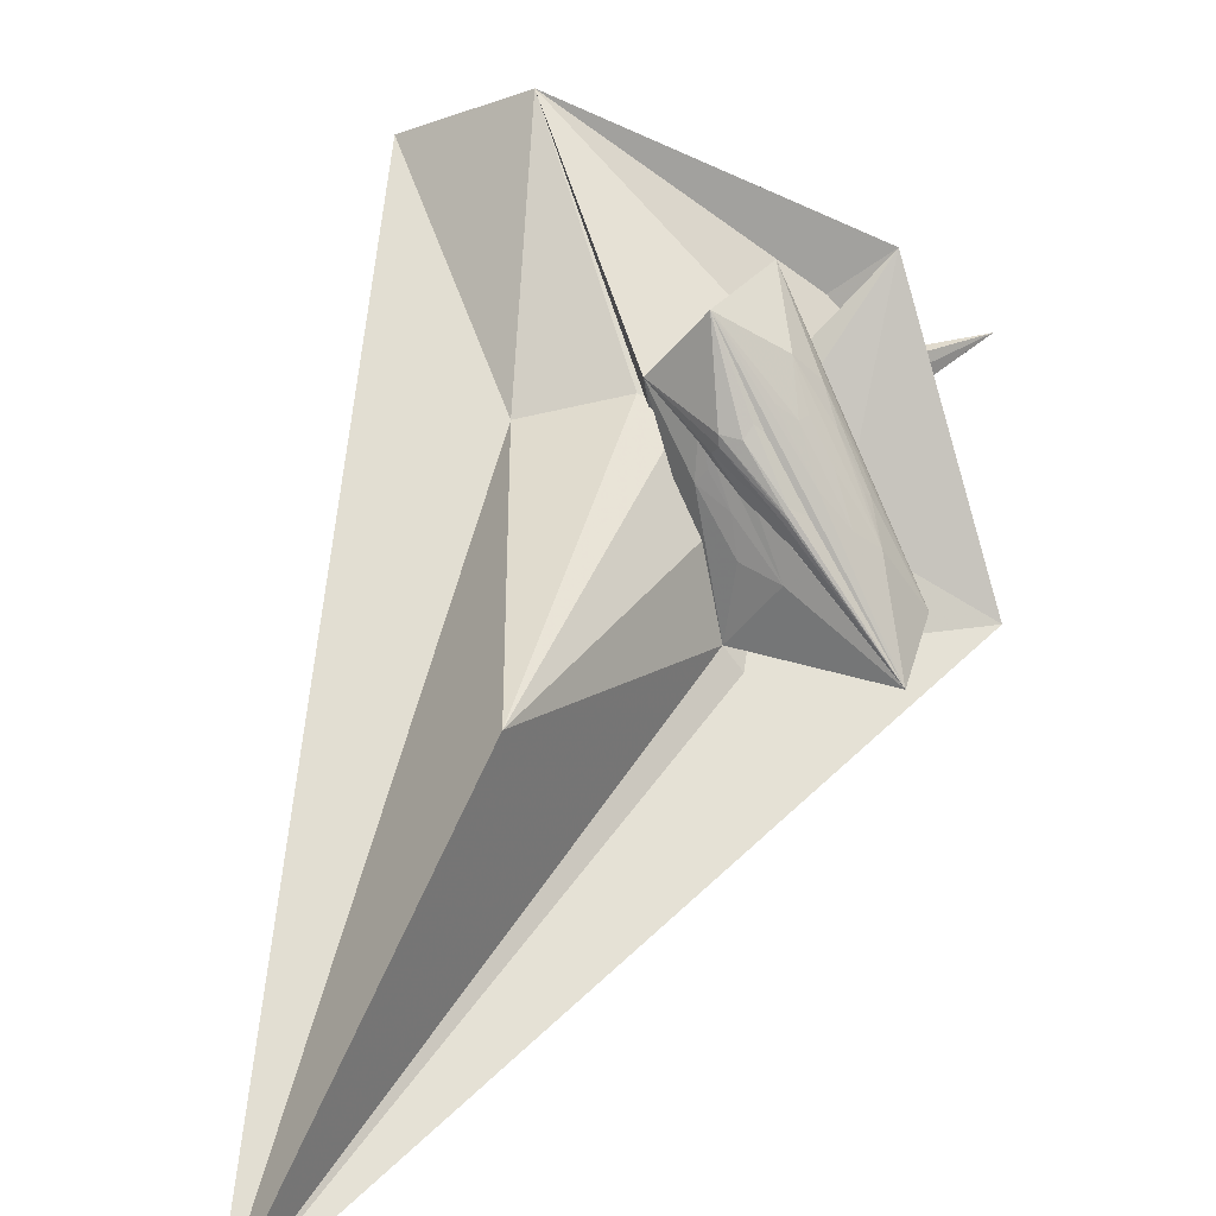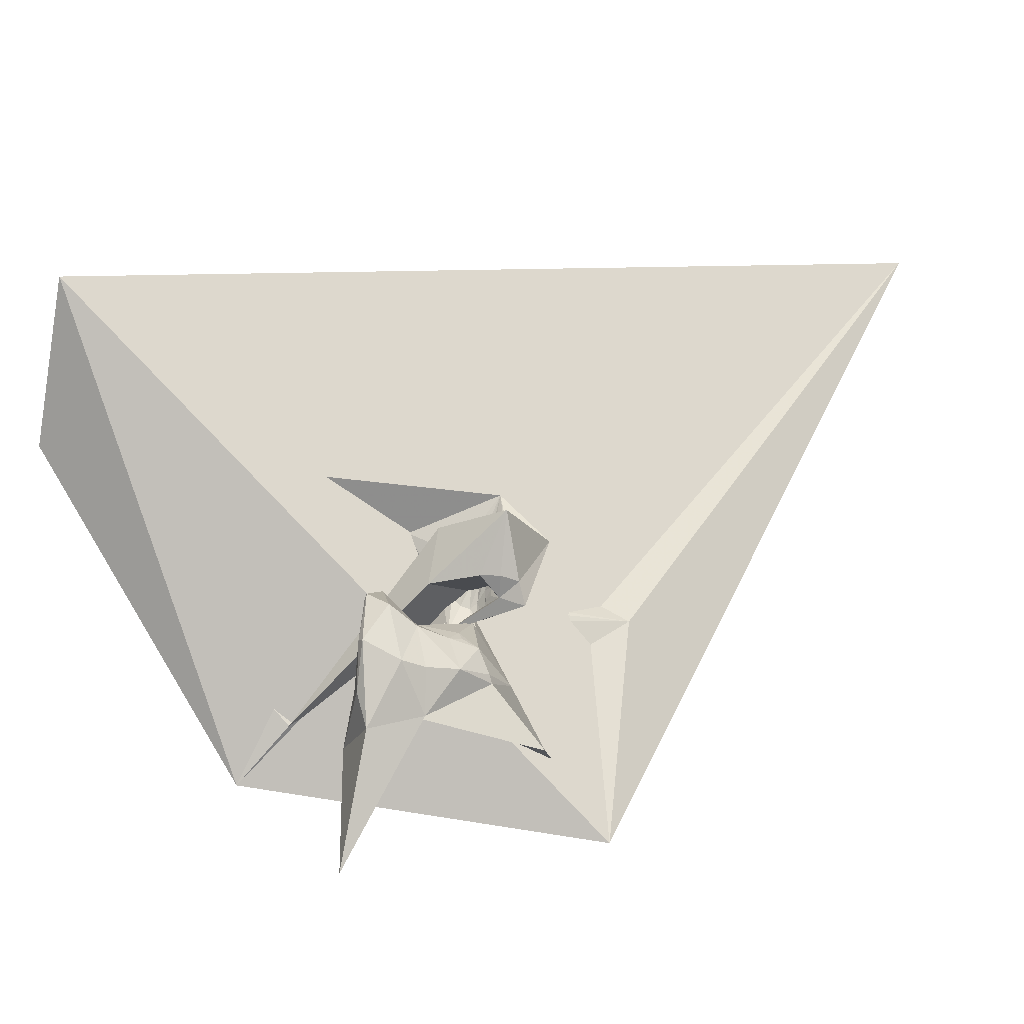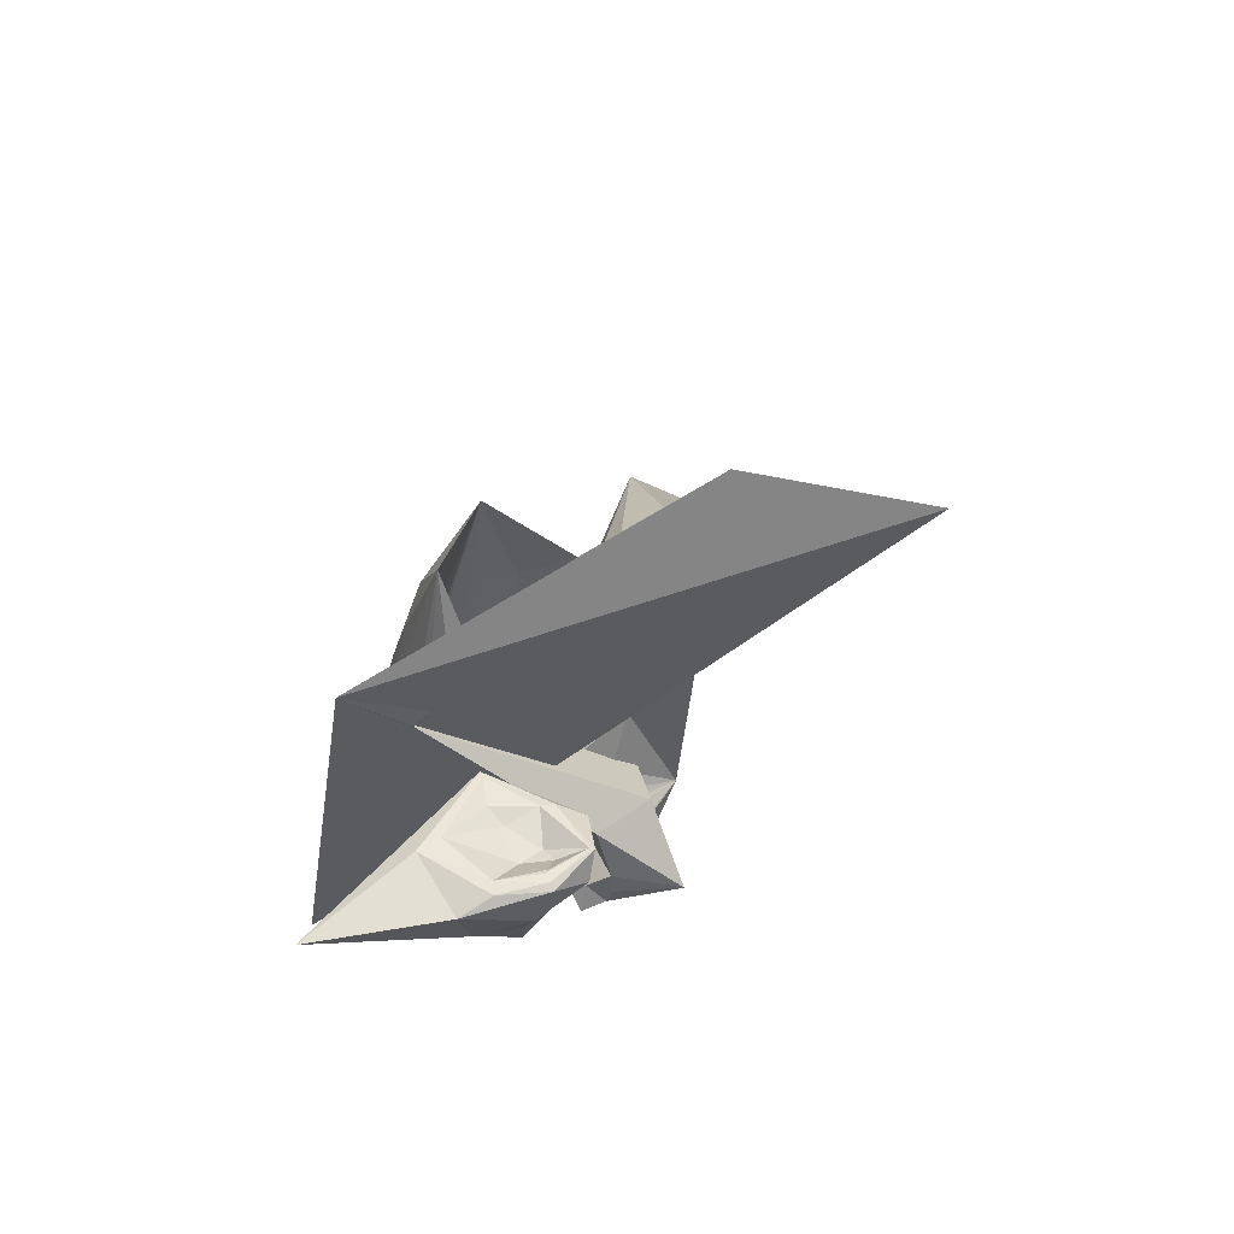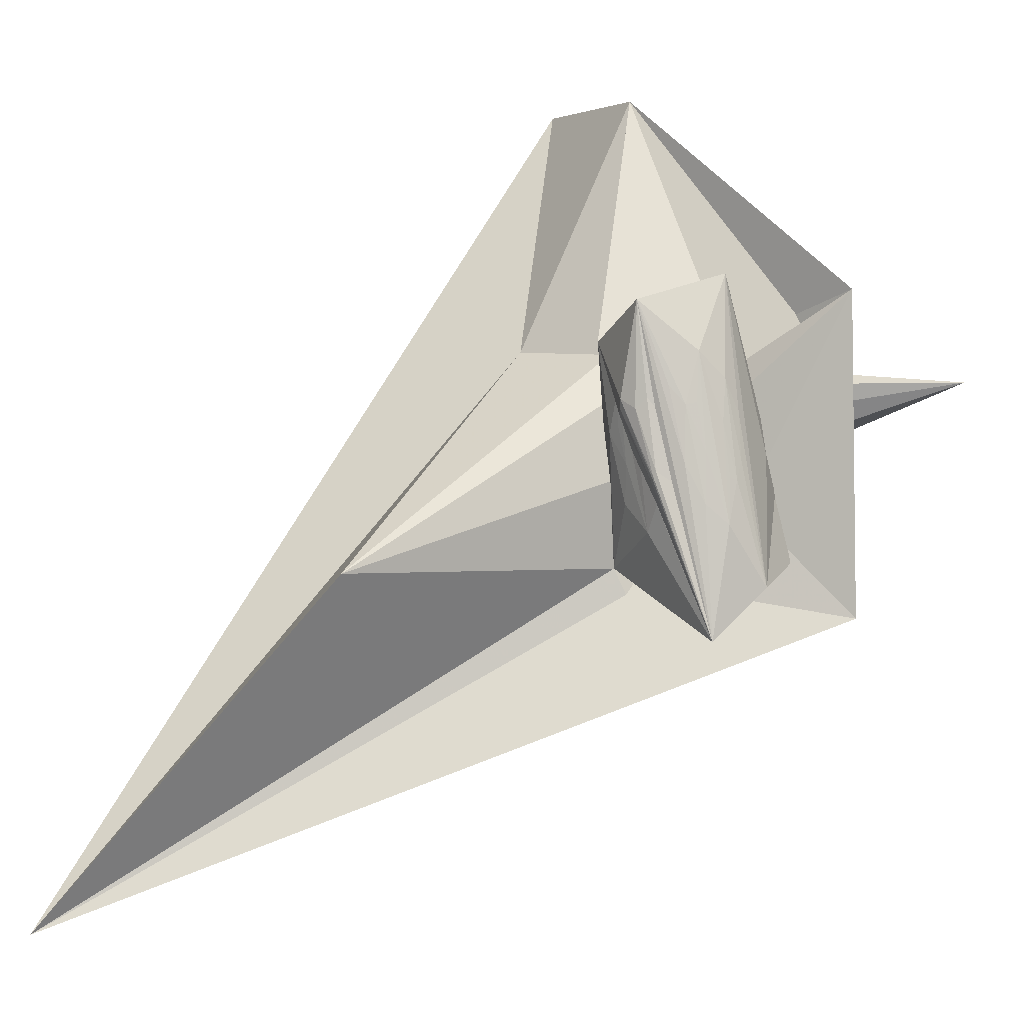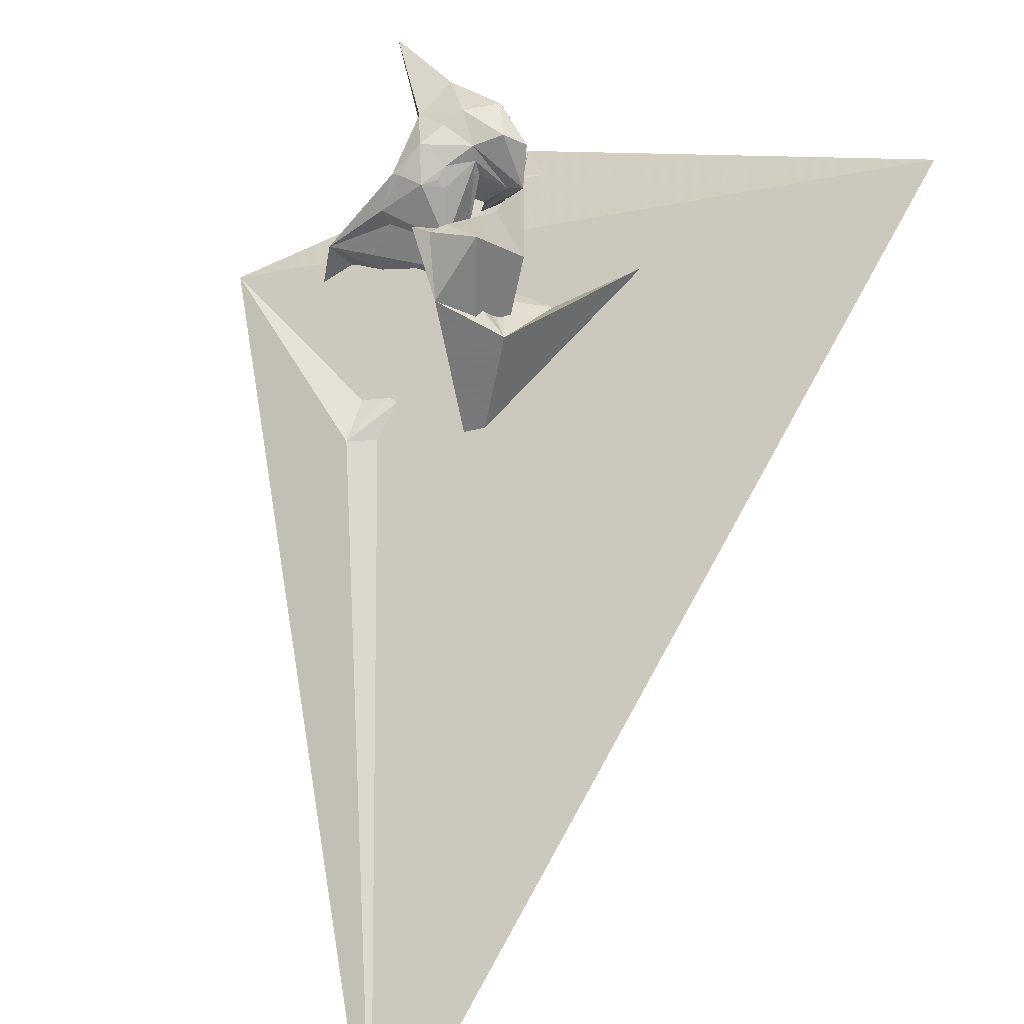
<metadata>
{"format":"obj","ext":"obj","renderer":"f3d","projection":"perspective","resolution":1024,"background":"white","views":[{"elev":-78.5,"azim":-169.3,"up":"+Z"},{"elev":77.9,"azim":-87.1,"up":"+Z"},{"elev":48.6,"azim":-22.3,"up":"+Y"},{"elev":9.5,"azim":-151.6,"up":"+Y"},{"elev":39.0,"azim":55.1,"up":"+Z"}]}
</metadata>
<code>
v -0.05322 -0.05531 0.01264
v -0.05745 -0.06676 -0.05651
v -0.05591 0.02292 0.08136
v -0.03031 -0.03011 0.05867
v -0.04059 -0.001018 -0.05338
v -0.1182 0.03103 0.07497
v -0.04098 -0.01068 -0.05953
v -0.04107 -0.006645 0.01113
v -0.04318 -0.02438 -0.01263
v -0.03843 -0.009043 -0.06282
v -0.03995 0.02819 0.07993
v -0.04143 -0.002686 -0.02139
v -0.02384 0.02163 0.0649
v -0.06193 0.03439 0.05294
v -0.02505 0.02351 0.05677
v -0.04141 -0.03282 -0.06962
v -0.04813 -0.001935 0.07437
v -0.04486 0.004089 0.0429
v 0.00859 -0.01817 0.01734
v -0.03459 0.01551 -0.01351
v -0.03571 -0.007297 -0.05047
v -0.03378 -0.004638 -0.05247
v -0.0391 -0.01312 -0.04436
v -0.03817 0.02955 0.07415
v -0.02433 0.03752 -0.004664
v -0.03318 -0.004273 -0.05315
v -0.04392 -0.0276 -0.03476
v -0.02732 0.004817 -0.06919
v -0.05006 0.03279 0.04929
v -0.03287 -0.0124 -0.05754
v -0.02257 0.03033 -0.002271
v -0.0422 -0.02263 -0.03203
v -0.02518 -0.004413 0.003169
v -0.02087 0.03809 -0.003
v -0.03248 0.000202 0.01813
v -0.03388 -0.01838 -0.05906
v -0.04036 -0.02034 -0.02861
v -0.03121 -0.008924 -0.004026
v -0.0119 0.05355 -0.003777
v -0.0301 -0.02192 -0.07507
v -0.03316 0.001273 0.0268
v -0.01987 0.0941 -0.02997
v -0.03178 -0.02187 -0.06293
v -0.03812 -0.01917 -0.02567
v -0.03596 0.02265 -0.0469
v -0.03272 0.001328 0.02995
v -0.02971 0.04108 -0.05074
v -0.02722 -0.01117 -0.06363
v -0.02208 0.01329 0.02345
v -0.01716 -0.01541 -0.01056
v -0.02481 0.000111 0.02045
v -0.009431 0.01114 0.03823
v -0.02581 0.02124 -0.004148
v -0.03257 0.001466 0.03216
v -0.0185 -0.00127 -0.07602
v -0.03228 0.01893 -0.05863
v -0.01363 0.006304 0.04001
v -0.025 0.0004 0.02506
v -0.01748 -0.002401 0.01323
v -0.02453 -0.0232 -0.07263
v -0.01942 -0.01796 -0.007875
v -0.02652 -0.01603 0.07279
v -0.02722 -0.001133 0.07853
v -0.02832 -0.03837 0.04119
v -0.02558 0.00013 0.02867
v -0.03105 0.001832 0.036
v -0.02557 0.009374 0.08428
v -0.01779 0.0354 -0.001263
v -0.02415 0.03019 0.02244
v -0.01846 0.05577 -0.05964
v -0.02358 0.02476 0.04757
v -0.0176 0.02675 0.086
v -0.02633 0.00025 0.03257
v -0.01665 -0.01431 -0.07668
v -0.02406 0.03037 0.02513
v -0.01662 0.02808 0.07627
v -0.02736 0.005249 0.04372
v -0.01624 -0.001263 0.0213
v -0.02742 0.02876 0.03848
v -0.03995 -0.09181 -0.08619
v -0.02636 -0.02874 0.0595
v -0.0265 0.0013 0.03528
v -0.01519 -0.001559 0.02557
v -0.03221 -0.01201 -0.008653
v -0.02746 0.0294 -0.04363
v -0.02284 -0.008844 -0.003723
v -0.01171 -0.009711 0.004414
v -0.02694 0.02821 -0.04544
v -0.03039 0.02054 -0.04029
v -0.01828 -0.000638 0.03127
v -0.004616 -0.005789 -0.08138
v -0.02524 0.02894 -0.04769
v -0.01807 0.002487 0.04204
v -0.0304 0.02057 -0.04003
v -0.01813 0.02872 0.07795
v -0.02064 0.02978 -0.06627
v -0.01971 -0.00051 0.03314
v -0.01775 0.0287 0.08263
v -0.02515 -0.002356 -0.002822
v -0.02202 0.03337 -0.04966
v -0.02895 0.02291 -0.03631
v 0.001127 -0.01952 0.03133
v -0.01868 -0.000514 0.03412
v -0.01454 -0.02333 0.05797
v -0.00358 -0.009661 -0.08171
v -0.007843 -0.003563 0.04254
v -0.003043 -0.003794 0.0274
v -0.01648 0.03662 -0.05455
v -0.007891 -0.01468 -0.0782
v -0.02503 0.02856 -0.03156
v -0.009147 -0.000624 0.0343
v -0.01027 0.000498 0.03741
v -0.02397 0.003835 -0.001876
v -0.0128 0.000258 0.03781
v -0.01587 0.02858 -0.06994
v -0.01518 -0.007787 0.03571
v -0.02754 -0.03103 -0.01806
v -0.01512 0.0349 -0.05703
v -0.002902 -0.0106 -0.08137
v -0.00755 -0.01688 0.04243
v -0.01973 0.02922 -0.02592
v -0.005608 0.005647 0.05838
v -0.006763 0.003955 0.06607
v -0.01194 -0.01018 0.06559
v 0.003313 0.01645 0.0508
v -0.008563 0.003862 0.07395
v -0.09159 -0.08758 -0.01502
v -0.01139 0.03338 -0.06274
v -0.002126 -0.01345 -0.08007
v -0.01349 0.01851 -0.009709
v 0.000734 -0.000466 -0.07537
v -0.0191 0.02306 0.000138
v 0.01362 -0.04415 -0.02813
v -0.01248 0.02034 0.06112
v -0.0106 0.0224 0.06906
v -0.006964 0.03819 -0.07171
v 0.2755 -0.2503 -0.255
v 0.00349 -0.02399 -0.07048
v -0.01387 0.02336 -0.06431
v -0.01529 0.008747 0.001161
v -0.01534 0.03153 -0.000577
v -0.00786 -0.01399 0.05602
v 0.009515 -0.02766 -0.02133
v -0.0112 -0.01599 0.05979
v 0.1254 -0.05489 -0.1818
v 0.003701 -0.03698 -0.06519
v 0.01112 -0.01562 -0.01902
v -0.003379 -0.02404 -0.0773
v 0.01859 -0.01095 -0.03457
v 0.01006 -0.03445 -0.05942
v -0.003004 0.02418 -0.07403
v 0.01789 -0.0131 -0.03534
v 0.01374 -0.0333 -0.0552
v 0.01003 0.02118 0.05261
v -0.007319 0.02642 0.04485
v 0.01853 -0.02358 -0.04125
v 0.002846 0.02776 0.07237
v -0.000407 0.01645 0.07991
v 0.01284 0.08207 -0.06968
v 0.008399 0.000515 -0.01461
v 0.003537 0.03161 -0.0758
v 0.003333 -0.04004 -0.07402
v 0.009166 0.0258 -0.07803
v 0.02864 0.01209 -0.006925
v -0.001555 0.0267 0.04617
v 0.006699 -0.04295 0.05182
v 0.006381 0.02271 -0.07312
v 0.0142 -0.02694 0.03141
v 0.01959 -0.005684 -0.06676
v 0.004856 0.02702 0.07304
v 0.01239 -0.02467 0.02873
v 0.01039 -0.03121 0.04847
v 0.004847 -0.02442 0.02913
v 0.004143 -0.02117 0.02602
v -0.076 0.08526 0.009637
v 0.01729 0.01555 -0.001127
v 0.01903 0.02999 -0.0756
v 0.00201 -0.01922 0.02631
v 0.02071 -0.02766 -0.06534
v -0.00277 -0.008318 0.02989
v 0.01852 -0.02722 0.03057
v 0.00235 0.01155 0.003147
v 0.01745 -0.02408 0.02677
v 0.01742 -0.03975 0.05321
v 0.03358 -0.06562 -0.052
v 0.1409 0.1735 0.08142
v 0.01967 0.02435 -0.07427
v 0.01172 -0.02079 0.0241
v 0.005919 0.008838 -0.07339
v 0.01929 -0.03136 0.05535
v 0.01956 -0.02918 0.002188
v 0.02219 -0.02567 0.02857
v 0.008965 -0.0175 0.02329
v 0.02195 -0.02532 -0.02339
v 0.0103 -0.01322 0.02307
v 0.02305 -0.02352 0.02669
v 0.1075 0.04524 -0.02127
v 0.02332 0.02158 -0.0684
v 0.01448 -0.008929 0.01995
v 0.03444 -0.03408 0.03249
v 0.02172 -0.02133 0.02419
v 0.05047 0.04703 -0.02471
v 0.02278 0.009093 -0.05995
v 0.01519 0.001161 0.04853
v 0.01457 0.0311 -0.06978
v 0.0204 -0.01751 0.0229
v 0.01777 -0.003675 0.01381
v 0.03612 -0.0258 0.02376
v 0.03181 0.03386 -0.02616
v 0.01882 -0.003224 -0.05783
v 0.01921 -0.02211 0.05413
v -0.000362 0.07536 -0.006031
v 0.02174 0.00446 -0.04955
v 0.02098 -0.01394 0.02076
v 0.02026 0.02836 -0.03624
v 0.03325 -0.02324 0.02212
v 0.04325 -0.001632 0.03829
v 0.01956 -0.09361 -0.05019
v 0.02449 -0.01095 0.01646
v -0.04824 0.06251 0.01618
v 0.02764 0.009016 0.00088
v 0.02548 0.03793 -0.06423
v 0.03228 -0.02045 0.02017
v 0.04767 -0.03264 0.06384
v 0.01845 -0.04089 -0.0279
v 0.02701 0.002409 0.006842
v 0.02119 -0.04376 -0.03012
v 0.02411 -0.02404 -0.02372
v 0.03549 -0.01798 0.01704
v 0.02602 0.01411 -0.06373
v 0.0366 -0.009545 0.01202
v 0.03356 -0.002388 -0.02307
v 0.0327 0.00888 -0.06011
v 0.04612 0.05629 -0.04792
v 0.03969 0.01769 -0.01287
v 0.06525 -0.02859 0.01382
v 0.04691 0.01388 0.00444
v 0.04098 -0.05255 0.03073
v 0.06369 -0.04626 -0.06636
v 0.07144 0.1835 0.04196
f 166 236 238
f 166 238 184
f 164 235 221
f 235 237 221
f 237 226 221
f 226 176 221
f 176 164 221
f 160 232 164
f 232 235 164
f 160 147 228
f 160 228 232
f 172 190 211
f 190 224 211
f 211 191 172
f 211 224 204
f 211 204 191
f 20 113 53
f 113 132 53
f 132 31 53
f 31 25 53
f 25 20 53
f 99 113 12
f 113 20 12
f 99 12 84
f 12 9 84
f 84 9 38
f 9 8 38
f 8 33 38
f 33 86 38
f 86 84 38
f 123 124 142
f 124 144 142
f 142 102 123
f 142 144 104
f 142 104 102
f 104 144 124
f 122 120 106
f 122 106 93
f 35 33 8
f 35 8 18
f 41 35 18
f 46 41 18
f 54 46 18
f 66 54 18
f 77 66 18
f 122 93 77
f 18 122 77
f 86 33 87
f 33 35 59
f 35 51 59
f 51 78 59
f 78 107 59
f 107 87 59
f 87 33 59
f 103 106 116
f 106 120 116
f 103 82 93
f 103 93 106
f 82 66 77
f 82 77 93
f 97 103 114
f 103 116 114
f 97 73 82
f 97 82 103
f 82 73 66
f 73 54 66
f 90 97 112
f 97 114 112
f 90 65 73
f 90 73 97
f 73 65 54
f 65 46 54
f 83 90 111
f 90 112 111
f 83 58 65
f 83 65 90
f 65 58 46
f 58 41 46
f 83 111 107
f 83 107 78
f 58 83 78
f 58 78 51
f 58 51 41
f 51 35 41
f 166 168 181
f 166 181 192
f 231 226 237
f 231 237 236
f 229 231 236
f 223 229 236
f 216 223 236
f 208 216 236
f 200 208 236
f 166 192 200
f 236 166 200
f 176 226 182
f 226 231 207
f 231 219 207
f 219 199 207
f 199 180 207
f 180 182 207
f 182 226 207
f 183 181 171
f 181 168 171
f 183 196 192
f 183 192 181
f 196 208 200
f 196 200 192
f 188 183 173
f 183 171 173
f 188 201 196
f 188 196 183
f 196 201 208
f 201 216 208
f 193 188 174
f 188 173 174
f 193 206 201
f 193 201 188
f 201 206 216
f 206 223 216
f 195 193 178
f 193 174 178
f 195 214 206
f 195 206 193
f 206 214 223
f 214 229 223
f 195 178 180
f 195 180 199
f 214 195 199
f 214 199 219
f 214 219 229
f 219 231 229
f 19 52 57
f 52 125 57
f 125 122 57
f 122 18 57
f 18 19 57
f 171 168 166
f 117 133 143
f 204 217 220
f 117 143 147
f 191 204 220
f 191 220 175
f 173 171 166
f 174 173 166
f 178 174 166
f 180 178 166
f 184 190 172
f 166 184 172
f 180 166 172
f 180 172 191
f 182 180 191
f 117 147 160
f 182 191 175
f 176 182 175
f 164 176 175
f 160 164 175
f 175 117 160
f 227 225 218
f 227 218 185
f 228 227 185
f 239 238 236
f 232 228 185
f 240 239 236
f 240 236 237
f 232 185 234
f 235 232 234
f 234 240 237
f 237 235 234
f 161 151 91
f 151 74 91
f 91 105 163
f 91 163 161
f 105 119 177
f 105 177 163
f 119 129 187
f 119 187 177
f 129 138 198
f 129 198 187
f 138 146 203
f 138 203 198
f 146 150 210
f 146 210 203
f 150 153 210
f 153 213 210
f 153 156 213
f 156 215 213
f 156 152 212
f 156 212 215
f 152 149 212
f 149 209 212
f 149 145 209
f 145 202 209
f 145 137 197
f 145 197 202
f 137 127 186
f 137 186 197
f 127 117 175
f 127 175 186
f 130 140 50
f 140 61 50
f 50 44 121
f 50 121 130
f 44 37 110
f 44 110 121
f 37 32 101
f 37 101 110
f 32 27 94
f 32 94 101
f 27 23 94
f 23 89 94
f 23 21 89
f 21 85 89
f 21 22 88
f 21 88 85
f 22 26 92
f 22 92 88
f 26 30 100
f 26 100 92
f 30 36 108
f 30 108 100
f 36 43 108
f 43 118 108
f 43 48 118
f 48 128 118
f 48 60 139
f 48 139 128
f 60 74 139
f 74 151 139
f 233 234 185
f 233 185 179
f 179 169 233
f 169 230 233
f 169 162 222
f 169 222 230
f 162 148 205
f 162 205 222
f 148 131 189
f 148 189 205
f 131 109 167
f 131 167 189
f 109 80 159
f 109 159 167
f 80 55 159
f 55 136 159
f 55 40 115
f 55 115 136
f 40 28 115
f 28 96 115
f 28 16 70
f 28 70 96
f 16 10 56
f 16 56 70
f 10 7 56
f 7 47 56
f 7 5 47
f 5 45 47
f 5 2 45
f 2 42 45
f 132 141 68
f 141 39 68
f 39 34 68
f 34 31 68
f 31 132 68
f 39 141 140
f 175 220 240
f 159 136 115
f 205 189 167
f 47 45 42
f 70 56 47
f 70 47 42
f 233 230 222
f 115 96 70
f 159 115 70
f 159 70 42
f 205 167 159
f 234 233 222
f 222 205 159
f 234 222 159
f 39 140 130
f 39 130 121
f 42 39 121
f 42 121 110
f 42 110 101
f 42 101 94
f 42 94 89
f 42 89 85
f 42 85 88
f 42 88 92
f 42 92 100
f 42 100 108
f 159 42 108
f 159 108 118
f 159 118 128
f 159 128 139
f 159 139 151
f 159 151 161
f 159 161 163
f 159 163 177
f 234 159 177
f 234 177 187
f 234 187 198
f 234 198 203
f 234 203 210
f 234 210 213
f 234 213 215
f 234 215 212
f 240 234 212
f 186 175 240
f 197 186 240
f 202 197 240
f 209 202 240
f 212 209 240
f 225 227 194
f 227 228 194
f 228 147 194
f 147 143 194
f 143 225 194
f 218 225 133
f 225 143 133
f 49 52 19
f 17 63 67
f 6 49 19
f 17 67 3
f 6 19 17
f 17 3 6
f 67 63 126
f 125 52 49
f 158 67 126
f 125 49 154
f 126 125 154
f 126 154 158
f 170 98 72
f 98 11 72
f 11 3 72
f 3 67 72
f 67 158 72
f 158 170 72
f 29 79 75
f 29 75 14
f 98 95 24
f 11 98 24
f 24 29 14
f 14 11 24
f 157 95 98
f 75 79 155
f 157 98 170
f 165 75 155
f 165 155 157
f 170 165 157
f 135 13 76
f 13 24 76
f 24 95 76
f 95 157 76
f 157 135 76
f 134 15 13
f 13 135 134
f 13 15 29
f 13 29 24
f 15 134 71
f 134 155 71
f 155 79 71
f 79 29 71
f 29 15 71
f 134 135 157
f 134 157 155
f 165 170 154
f 170 158 154
f 14 75 69
f 75 165 69
f 165 154 69
f 154 49 69
f 49 6 69
f 6 14 69
f 11 14 3
f 14 6 3
f 224 190 184
f 217 204 224
f 224 184 238
f 239 217 224
f 224 238 239
f 4 81 62
f 81 104 62
f 104 124 62
f 124 126 62
f 126 63 62
f 63 17 62
f 17 4 62
f 218 133 117
f 61 64 1
f 40 55 80
f 109 131 148
f 2 5 7
f 7 10 16
f 2 7 16
f 162 169 179
f 16 28 40
f 16 40 80
f 2 16 80
f 80 109 148
f 162 179 185
f 80 148 162
f 80 162 185
f 218 117 127
f 218 127 137
f 185 218 137
f 185 137 145
f 185 145 149
f 185 149 152
f 185 152 156
f 185 156 153
f 185 153 150
f 185 150 146
f 80 185 146
f 80 146 138
f 80 138 129
f 80 129 119
f 80 119 105
f 80 105 91
f 80 91 74
f 80 74 60
f 80 60 48
f 80 48 43
f 2 80 43
f 2 43 36
f 2 36 30
f 2 30 26
f 2 26 22
f 2 22 21
f 2 21 23
f 2 23 27
f 1 2 27
f 50 61 1
f 44 50 1
f 37 44 1
f 32 37 1
f 27 32 1
f 116 120 122
f 140 141 132
f 104 81 64
f 140 132 113
f 102 104 64
f 102 64 61
f 114 116 122
f 112 114 122
f 111 112 122
f 107 111 122
f 126 124 123
f 125 126 123
f 122 125 123
f 107 122 123
f 107 123 102
f 87 107 102
f 140 113 99
f 87 102 61
f 86 87 61
f 84 86 61
f 99 84 61
f 61 140 99
f 25 31 34
f 4 17 19
f 1 4 19
f 25 34 39
f 25 39 42
f 20 25 42
f 12 20 42
f 12 42 2
f 9 12 2
f 9 2 1
f 1 19 18
f 1 18 8
f 1 8 9
f 240 220 239
f 220 217 239
f 81 4 64
f 4 1 64

</code>
